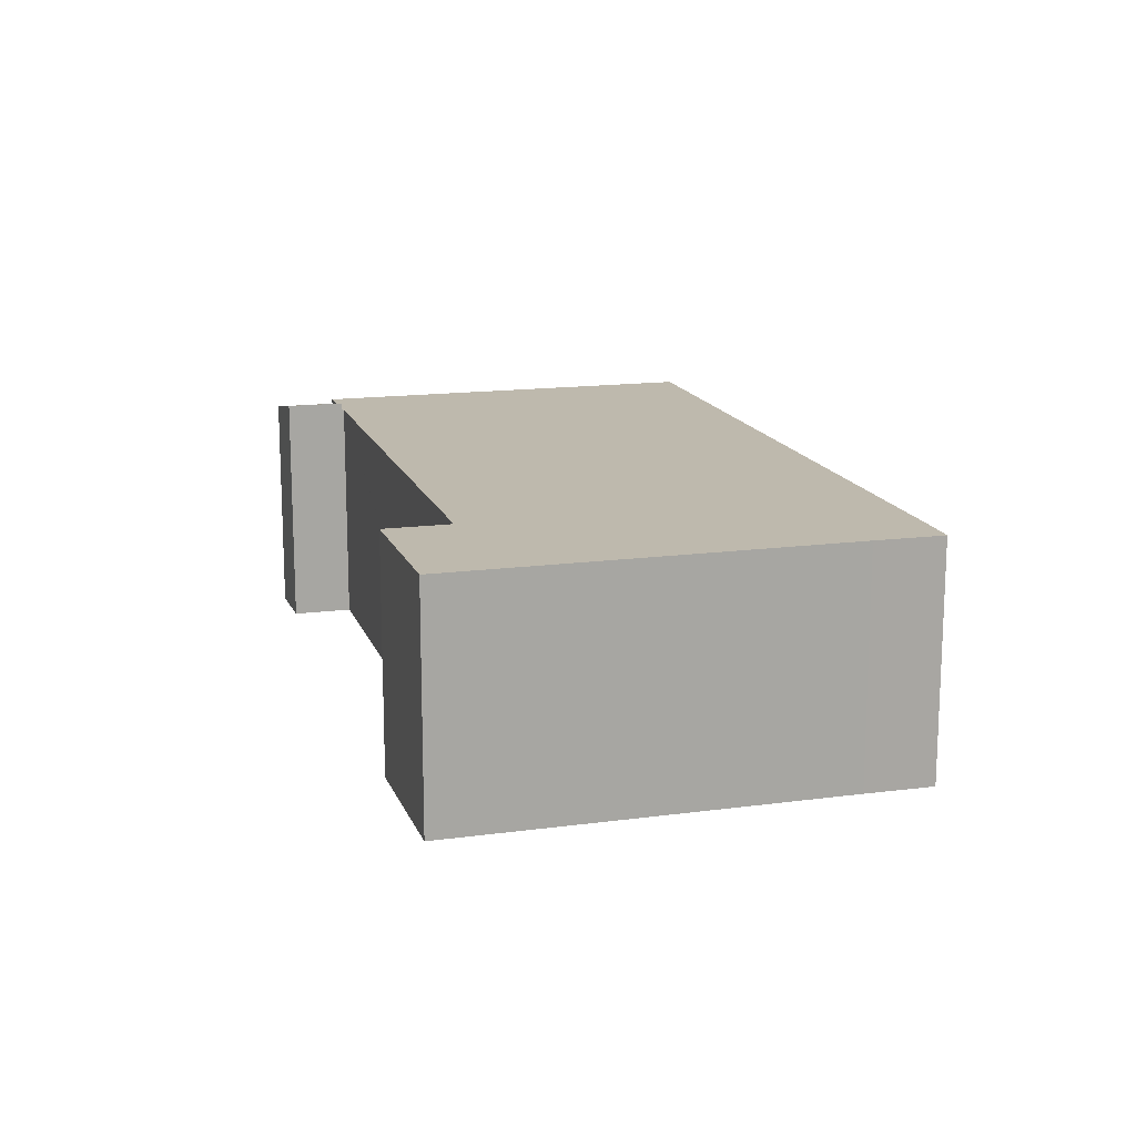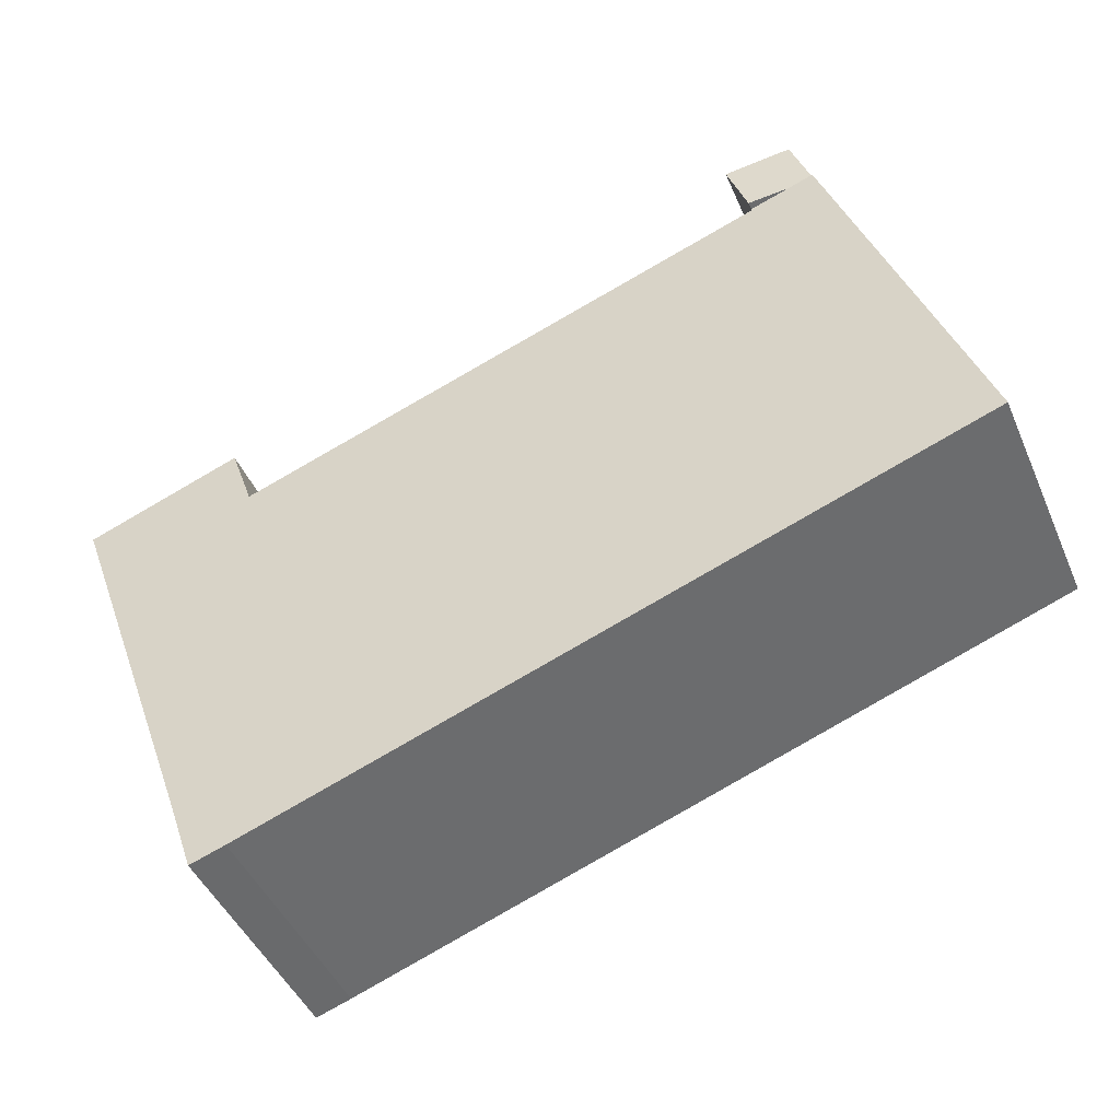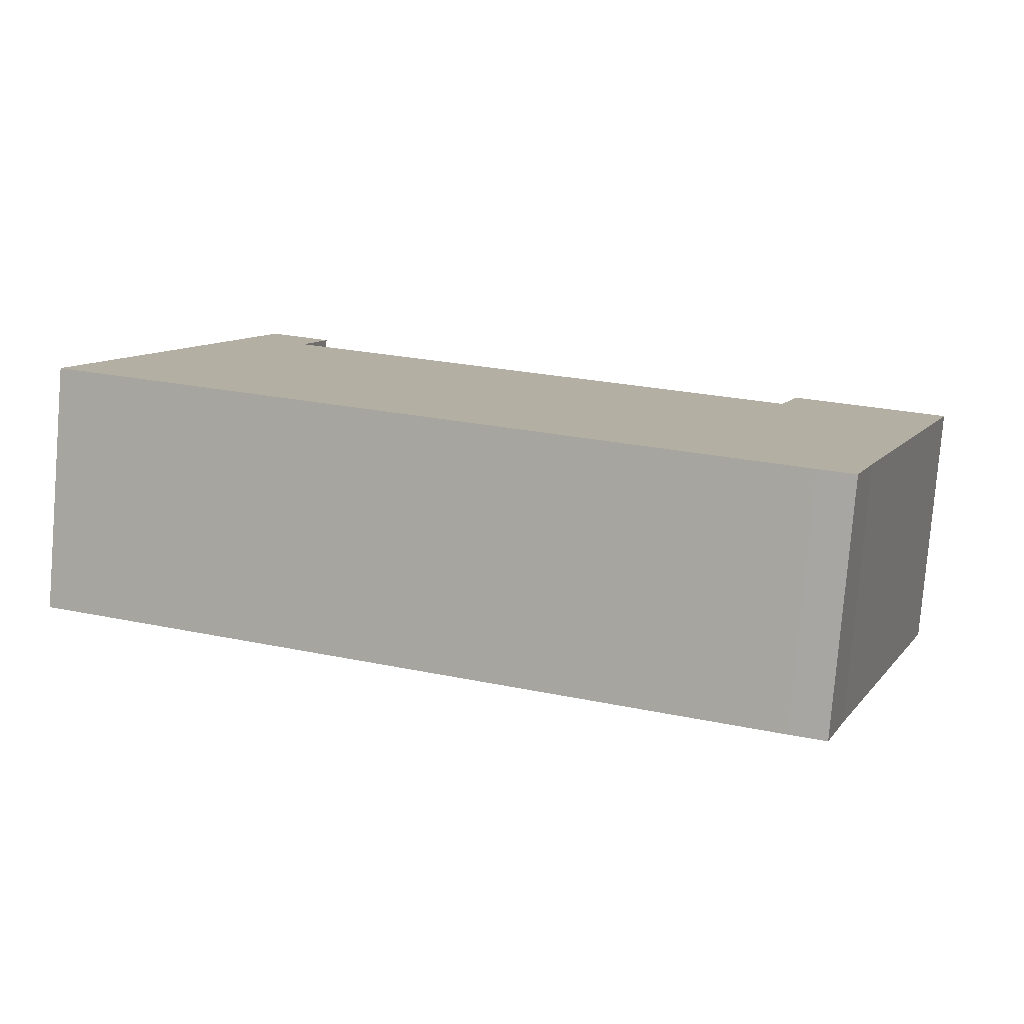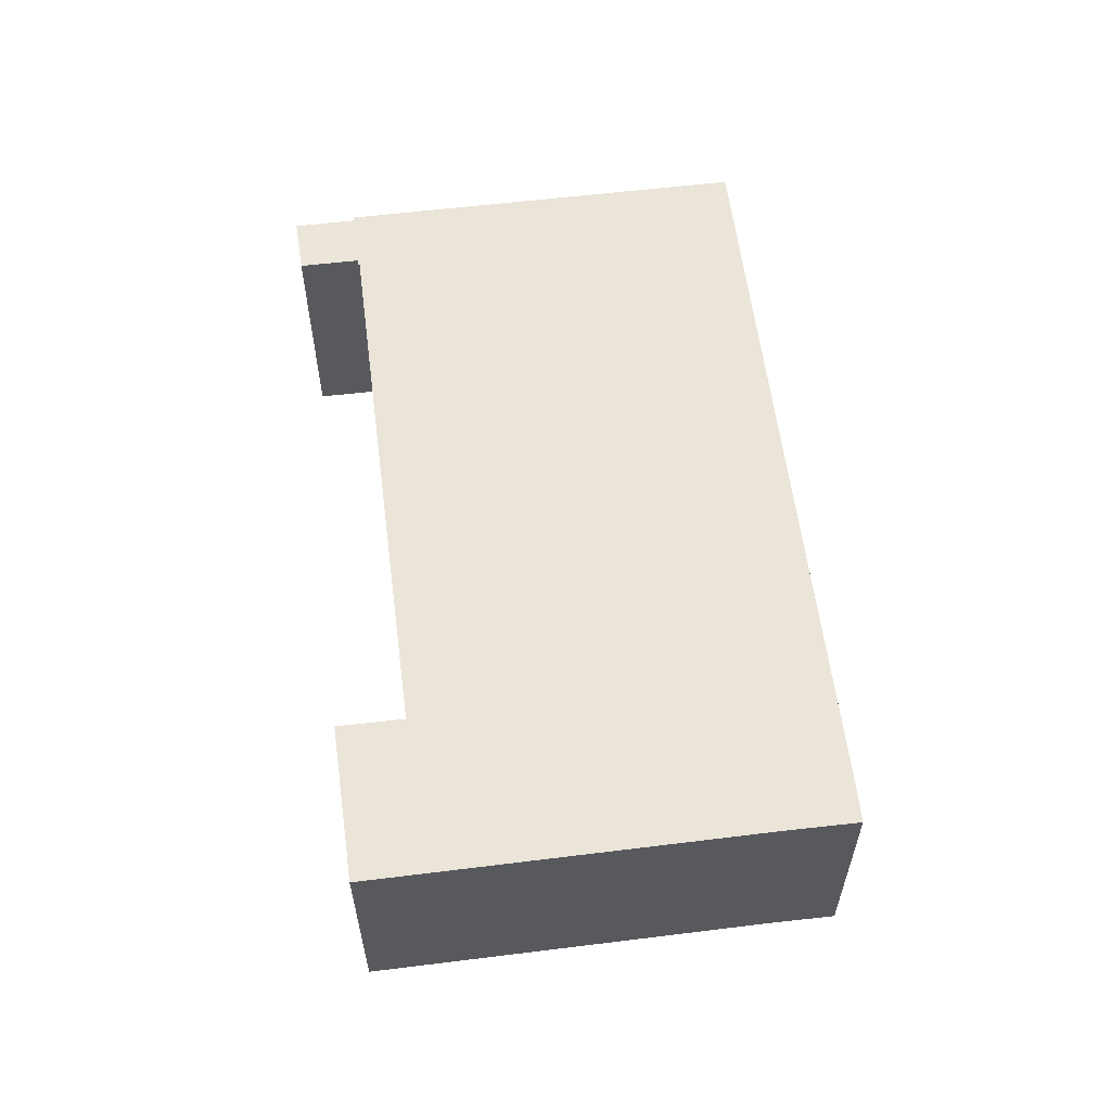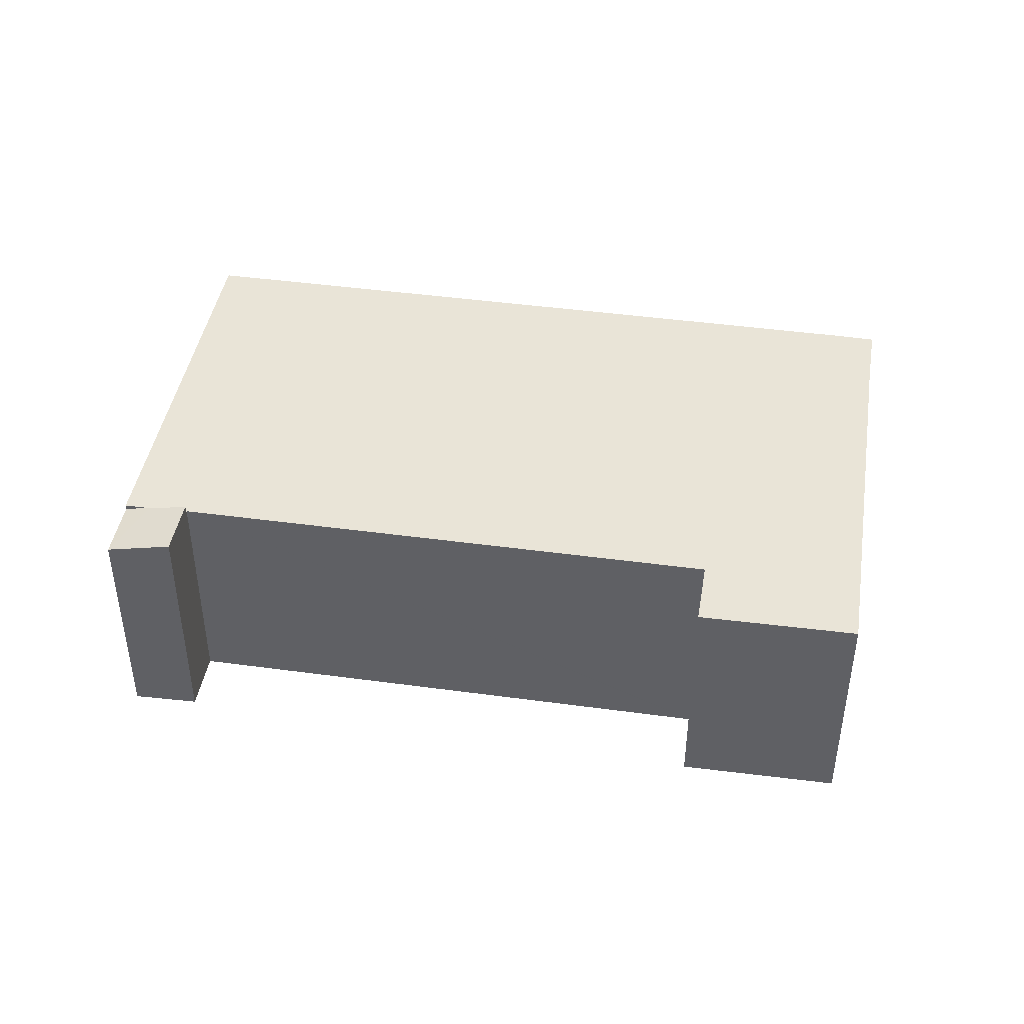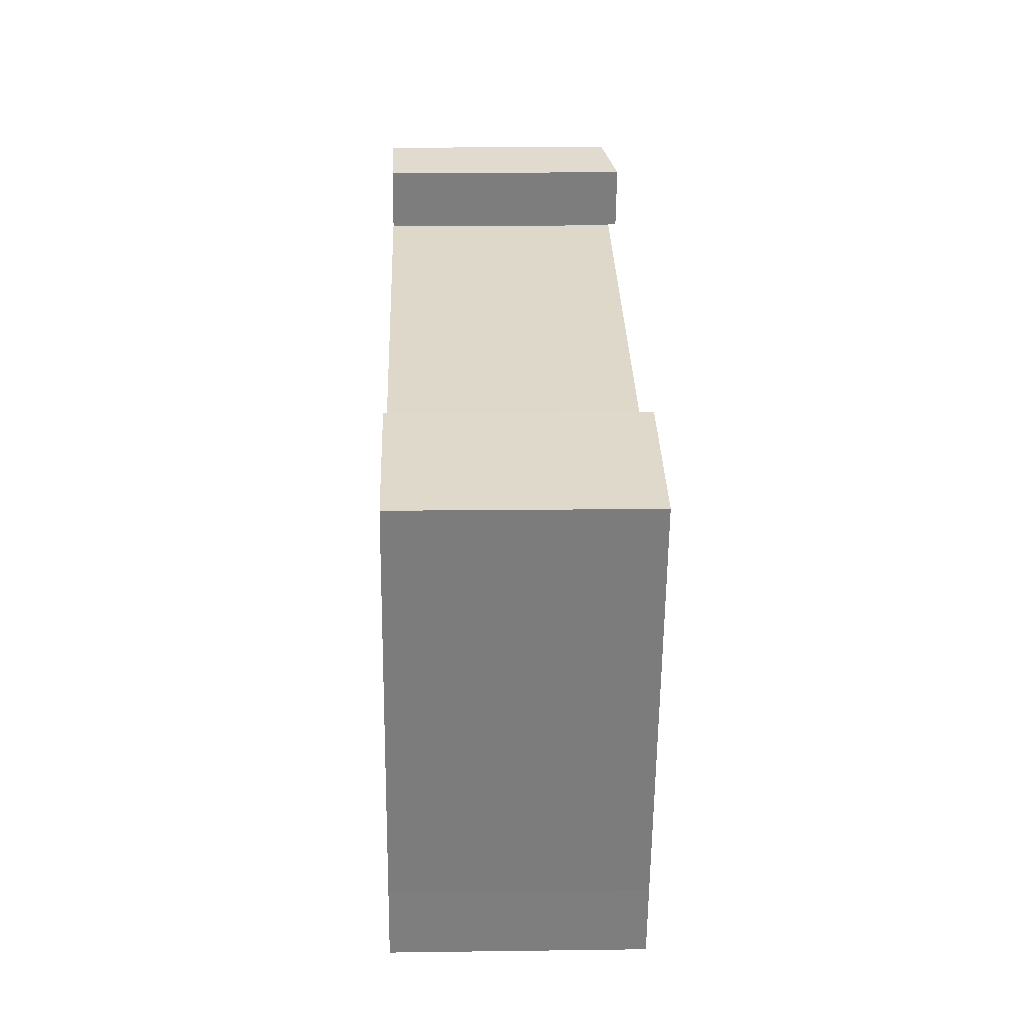
<metadata>
{"format":"obj","ext":"obj","renderer":"f3d","projection":"perspective","resolution":1024,"background":"white","views":[{"elev":15.3,"azim":93.8,"up":"+Y"},{"elev":-45.2,"azim":-157.5,"up":"+Z"},{"elev":-79.5,"azim":-4.7,"up":"+Z"},{"elev":59.2,"azim":102.5,"up":"+Y"},{"elev":43.5,"azim":28.9,"up":"+Y"},{"elev":11.6,"azim":88.1,"up":"+Z"}]}
</metadata>
<code>
v  6.548 9.498 15.3
v  8.893 9.808 17.05
v  8.089 9.81 14.75
v  6.417 9.299 18.03
v  5.57 9.299 15.65
v  5.57 -9.584e-16 15.65
v  6.417 -1.104e-15 18.03
v  8.893 -1.044e-15 17.05
v  8.089 -9.034e-16 14.75
v  6.548 -9.37e-16 15.3
v  35.81 9.498 7.527
v  28.95 9.498 7.315
v  29.81 9.498 9.774
v  28.91 9.498 7.193
v  28.02 9.498 -10.02
v  34.97 9.498 5.17
v  30.3 9.498 -7.789
v  29.38 9.498 -10.47
v  0.738 9.498 2.074
v  5.57 9.498 15.65
v  0.396 9.498 1.112
v  0 9.498 5.816e-16
v  2.667 9.498 -0.954
v  8.089 9.498 14.75
v  8.065 9.498 14.68
v  8.213 9.498 14.63
v  28.84 9.498 7.218
v  23.28 9.498 -8.324
v  28.91 -4.404e-16 7.193
v  28.84 -4.42e-16 7.218
v  8.213 -8.959e-16 14.63
v  8.065 -8.991e-16 14.68
v  29.81 -5.985e-16 9.774
v  35.81 -4.609e-16 7.527
v  28.95 -4.479e-16 7.315
v  0 0 0
v  0.396 -6.809e-17 1.112
v  0.738 -1.27e-16 2.074
v  34.97 -3.166e-16 5.17
v  30.3 4.769e-16 -7.789
v  29.38 6.414e-16 -10.47
v  28.02 6.134e-16 -10.02
v  23.28 5.097e-16 -8.324
v  2.667 5.842e-17 -0.954
g defaultobject
f 1 2 3
f 2 1 4
f 4 1 5
f 6 4 5
f 4 6 7
f 4 8 2
f 8 4 7
f 2 9 3
f 9 2 8
f 9 1 3
f 1 9 5
f 5 9 6
f 6 9 10
f 6 8 7
f 8 6 10
f 8 10 9
f 11 12 13
f 12 11 14
f 14 11 15
f 15 11 16
f 15 16 17
f 15 17 18
f 1 19 20
f 19 1 21
f 21 1 22
f 22 1 23
f 23 1 24
f 23 24 25
f 23 25 26
f 23 26 27
f 23 27 28
f 28 27 14
f 28 14 15
f 27 29 14
f 29 27 26
f 29 26 30
f 30 26 31
f 31 26 25
f 31 25 32
f 33 11 13
f 11 33 34
f 6 1 20
f 1 6 24
f 24 6 9
f 9 6 10
f 29 12 14
f 12 29 13
f 13 29 33
f 33 29 35
f 36 21 22
f 21 36 19
f 19 36 20
f 20 36 6
f 6 36 37
f 6 37 38
f 34 16 11
f 16 34 17
f 17 34 39
f 17 39 40
f 17 40 18
f 18 40 41
f 9 25 24
f 25 9 32
f 41 15 18
f 15 41 42
f 42 28 15
f 28 42 43
f 28 43 23
f 23 43 44
f 23 44 22
f 22 44 36
f 38 10 6
f 10 38 37
f 10 37 9
f 9 37 36
f 9 36 44
f 9 44 32
f 32 44 31
f 31 44 30
f 30 44 43
f 30 43 29
f 35 34 33
f 34 35 29
f 34 29 43
f 34 43 42
f 34 42 39
f 39 42 40
f 40 42 41

</code>
